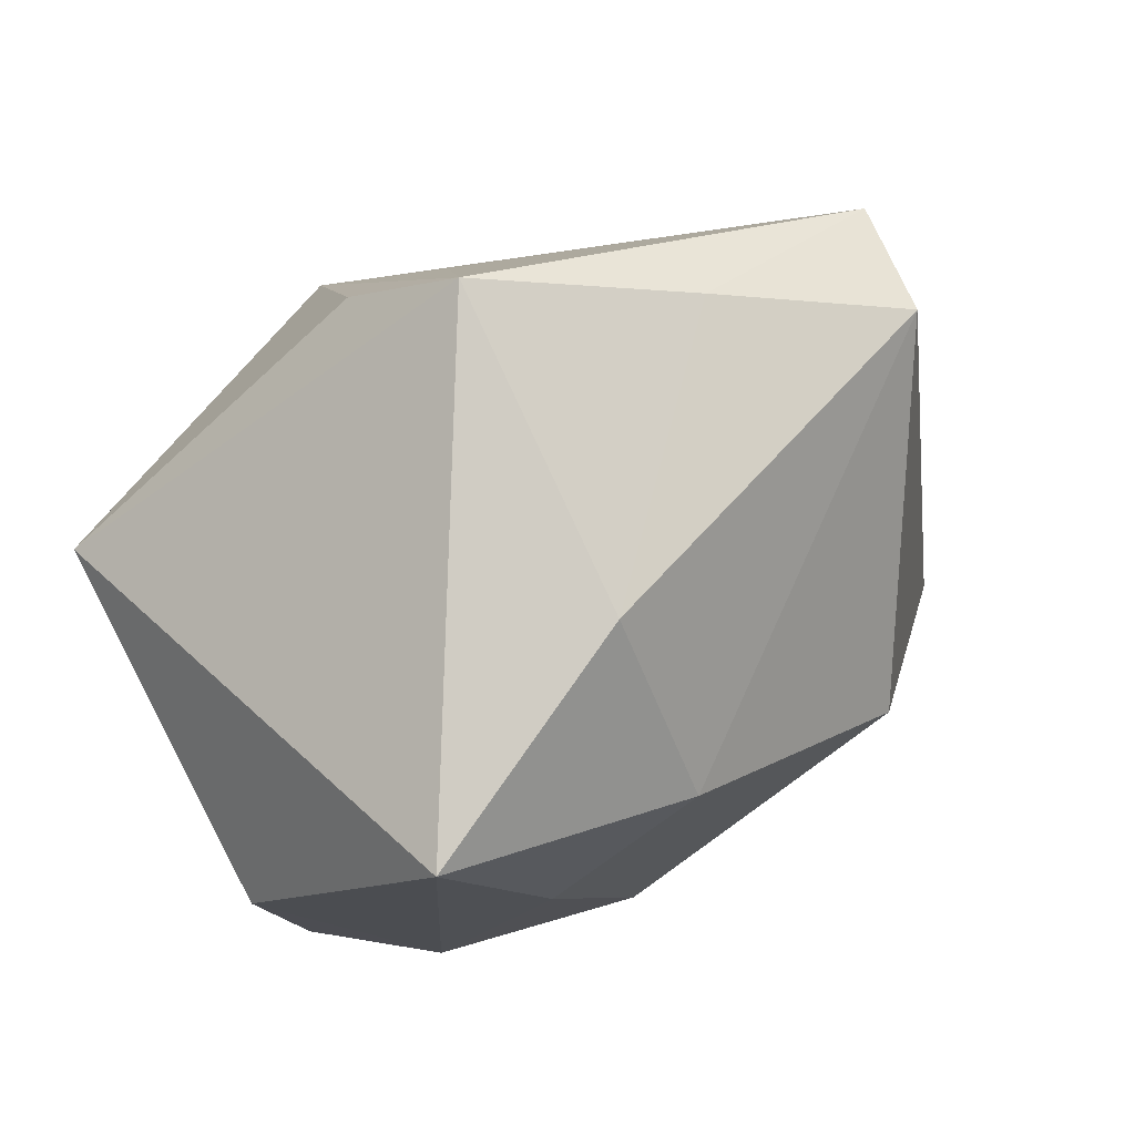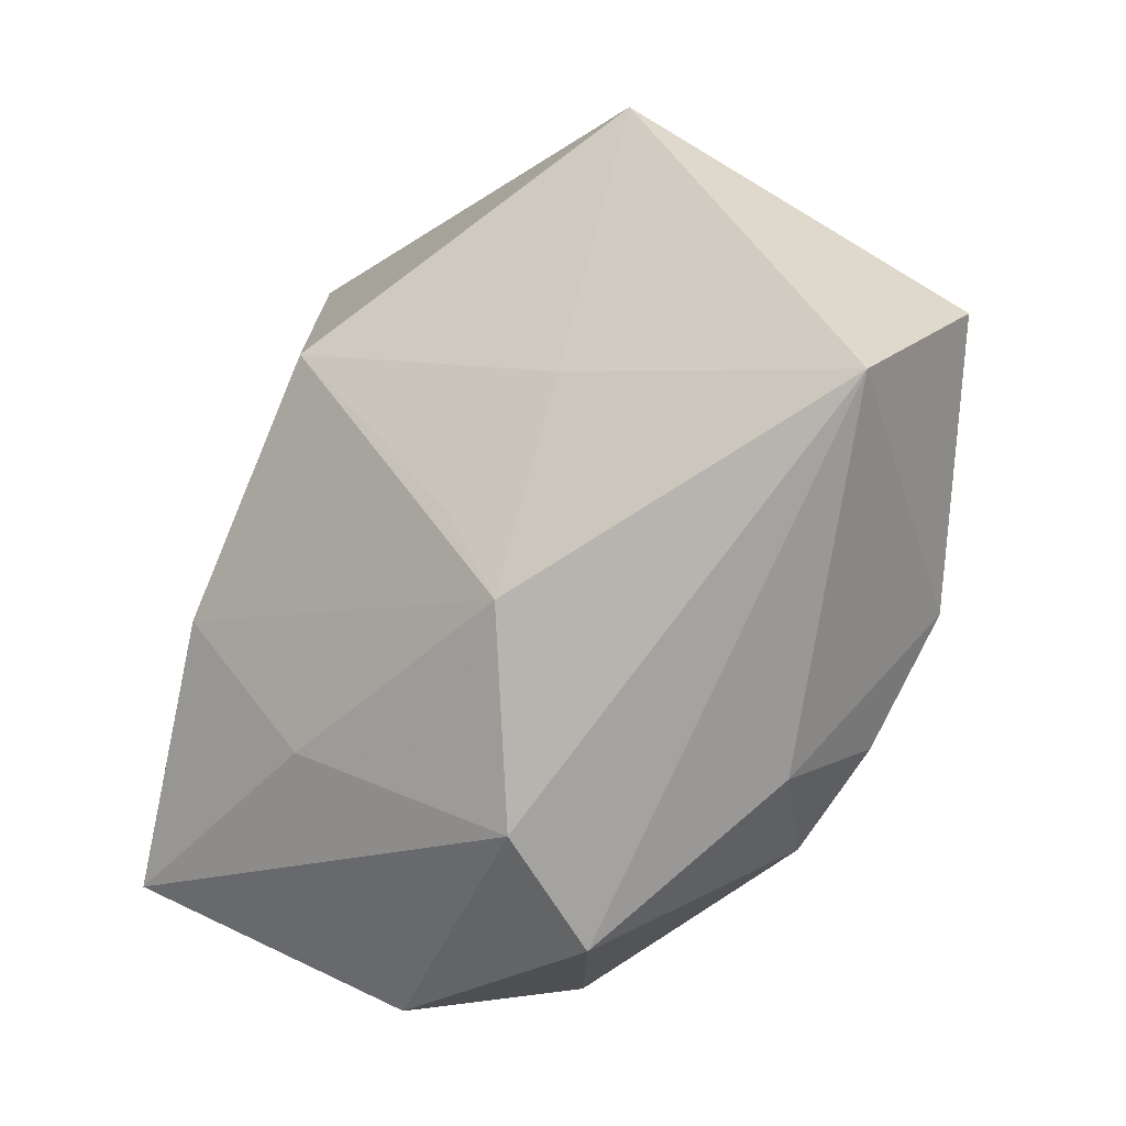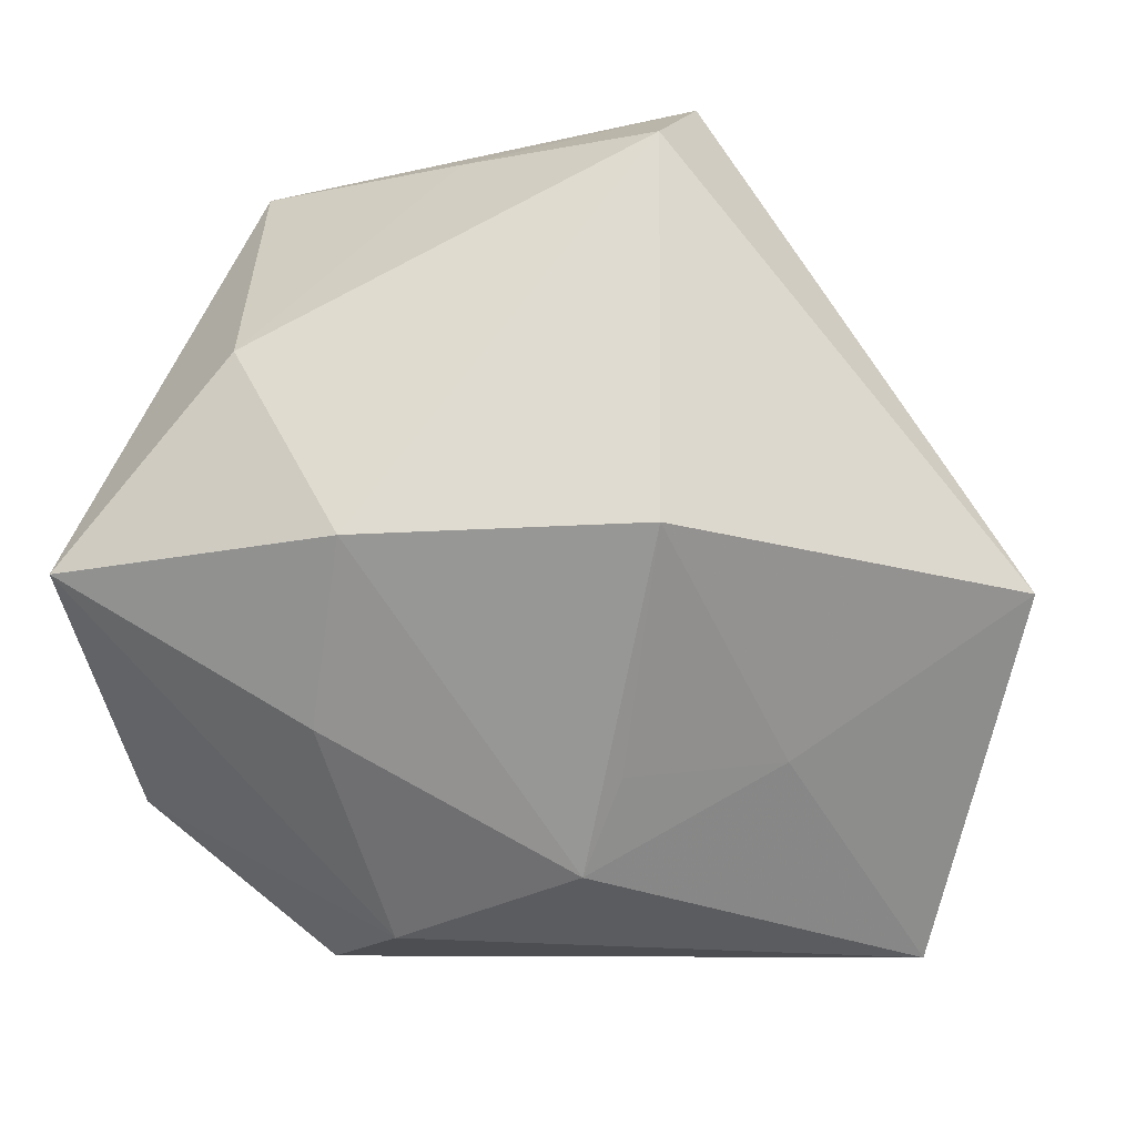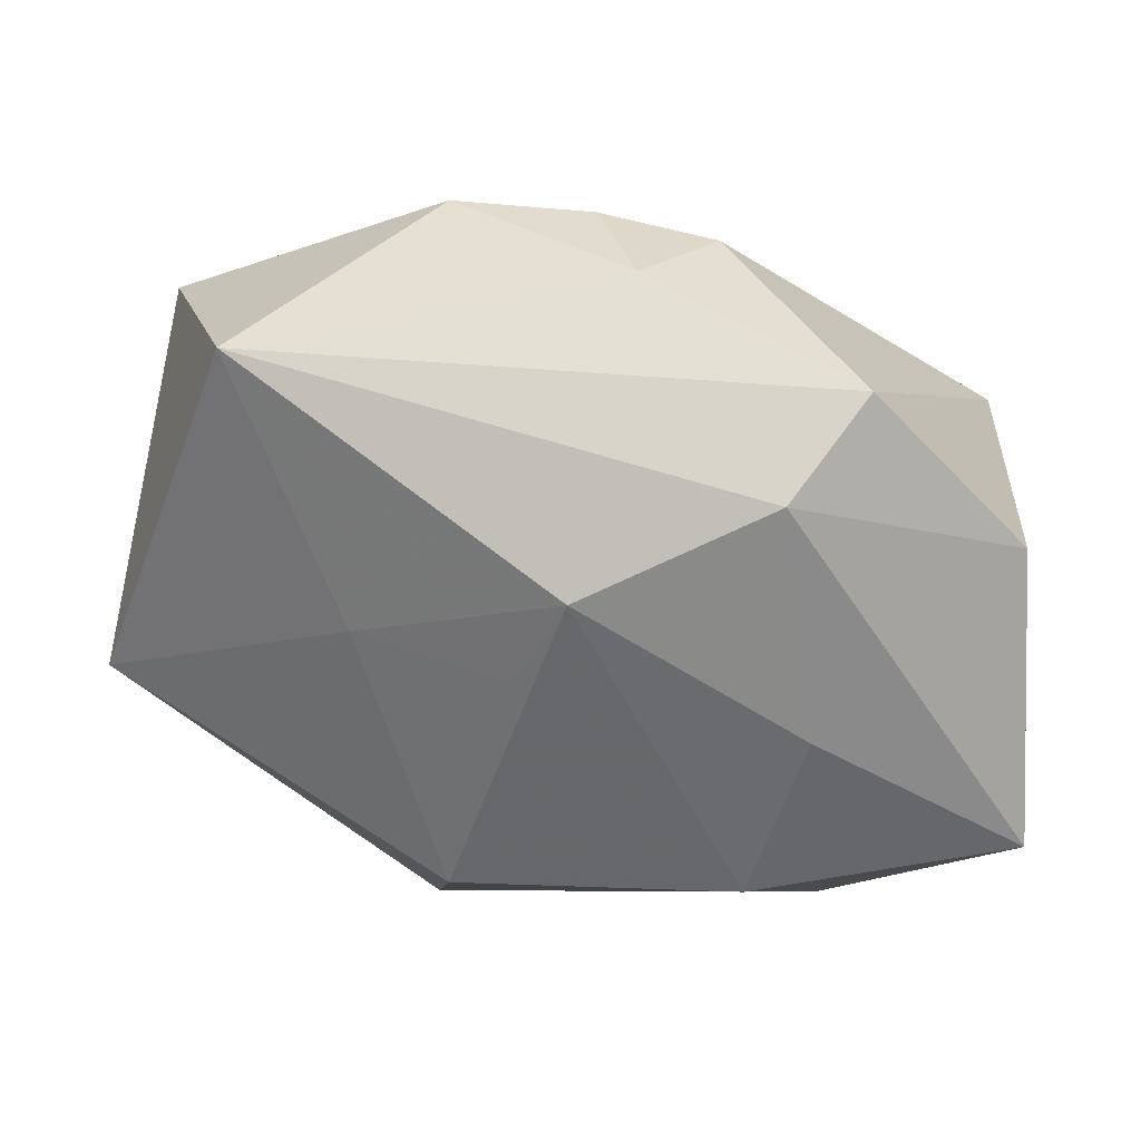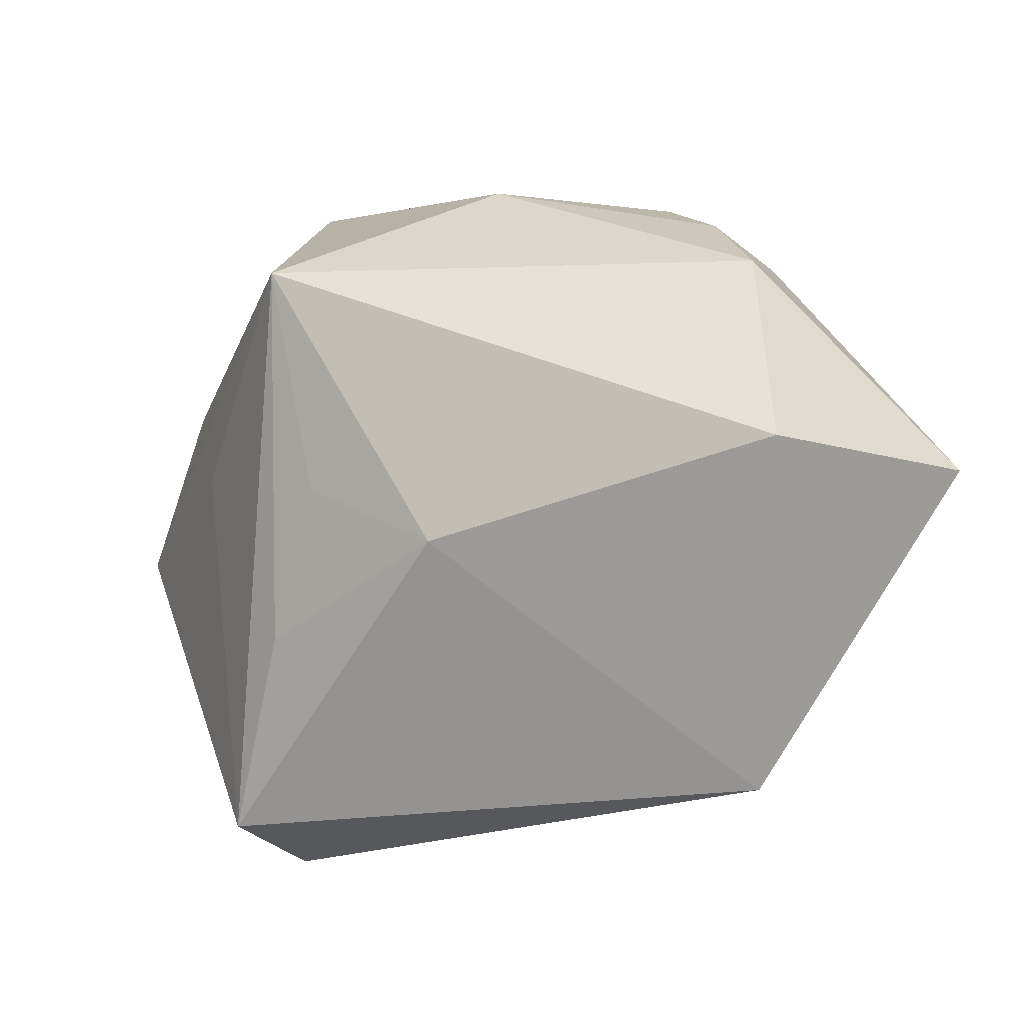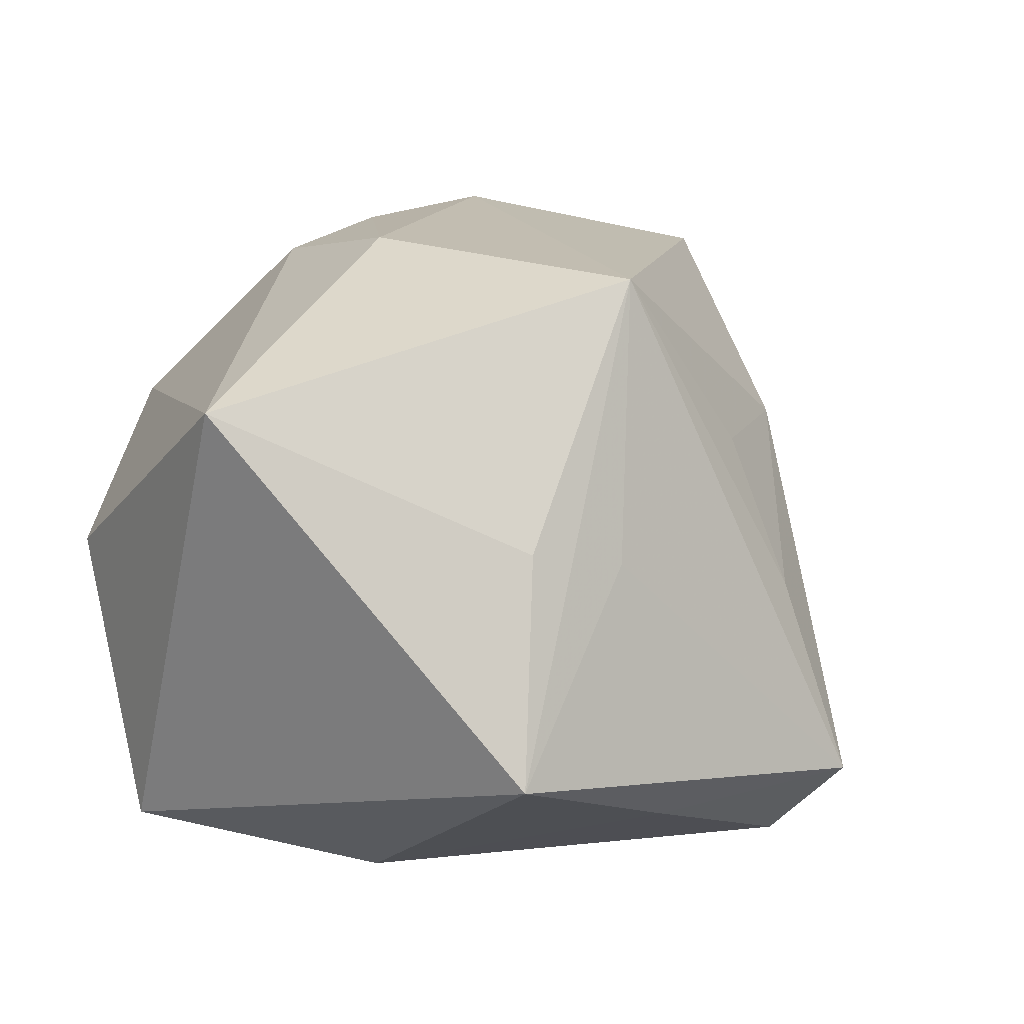
<metadata>
{"format":"obj","ext":"obj","renderer":"f3d","projection":"perspective","resolution":1024,"background":"white","views":[{"elev":17.9,"azim":134.8,"up":"+Y"},{"elev":-76.8,"azim":-111.0,"up":"+Y"},{"elev":-24.1,"azim":-172.4,"up":"+Y"},{"elev":-6.9,"azim":-3.4,"up":"+Z"},{"elev":28.5,"azim":-110.0,"up":"+Z"},{"elev":15.6,"azim":139.9,"up":"+Z"}]}
</metadata>
<code>
v 0.03989 -0.02226 -0.0001632
v -0.01656 0.03172 -0.03334
v 0.0125 -0.002636 0.03378
v -0.04997 -0.009032 -0.01082
v -0.01574 0.03359 -0.003258
v 0.0202 0.03249 0.006565
v -0.01598 -0.009275 -0.03236
v 0.01347 -0.009209 -0.03334
v -0.02693 0.01933 0.01221
v -0.01031 -0.02695 -0.01398
v -0.03755 -0.03709 0.01566
v 0.00989 -0.02337 0.02975
v -0.04349 -0.01187 0.02703
v 0.02259 -0.0355 0.01261
v 0.02626 0.03846 -0.01564
v 0.0435 0.009312 0.02057
v 0.0009845 -0.03303 0.02426
v 0.004177 0.03511 -0.02488
v -0.02571 -0.02425 -0.008816
v 0.02419 0.01062 -0.03334
v -0.005661 -0.03443 -0.007295
v -0.002184 -0.02375 0.03231
v 0.002539 0.02734 0.03192
v 0.00954 0.03413 0.003947
v 0.04201 -0.009487 -0.02883
v -0.01253 0.02794 0.01266
v -0.01647 -0.02162 0.03385
v 0.01415 -0.03709 0.001512
v -0.0195 0.03989 -0.02426
v 0.0184 -0.02265 -0.01918
f 25 16 1
f 15 16 25
f 13 4 11
f 19 21 11
f 19 4 7
f 11 4 19
f 1 16 14
f 14 16 12
f 6 15 23
f 23 16 6
f 6 16 15
f 3 16 23
f 12 16 3
f 27 13 11
f 23 13 27
f 27 3 23
f 9 13 23
f 4 13 9
f 9 29 4
f 7 4 2
f 4 29 2
f 23 15 24
f 24 29 23
f 15 29 24
f 7 21 10
f 10 19 7
f 21 19 10
f 11 14 17
f 17 14 12
f 17 27 11
f 11 21 28
f 28 14 11
f 28 25 1
f 1 14 28
f 12 3 22
f 3 27 22
f 22 17 12
f 27 17 22
f 23 29 5
f 29 9 5
f 15 25 20
f 30 28 21
f 25 28 30
f 26 9 23
f 23 5 26
f 26 5 9
f 7 2 8
f 2 20 8
f 8 20 25
f 25 30 8
f 8 21 7
f 8 30 21
f 15 20 18
f 18 20 2
f 18 29 15
f 18 2 29

</code>
